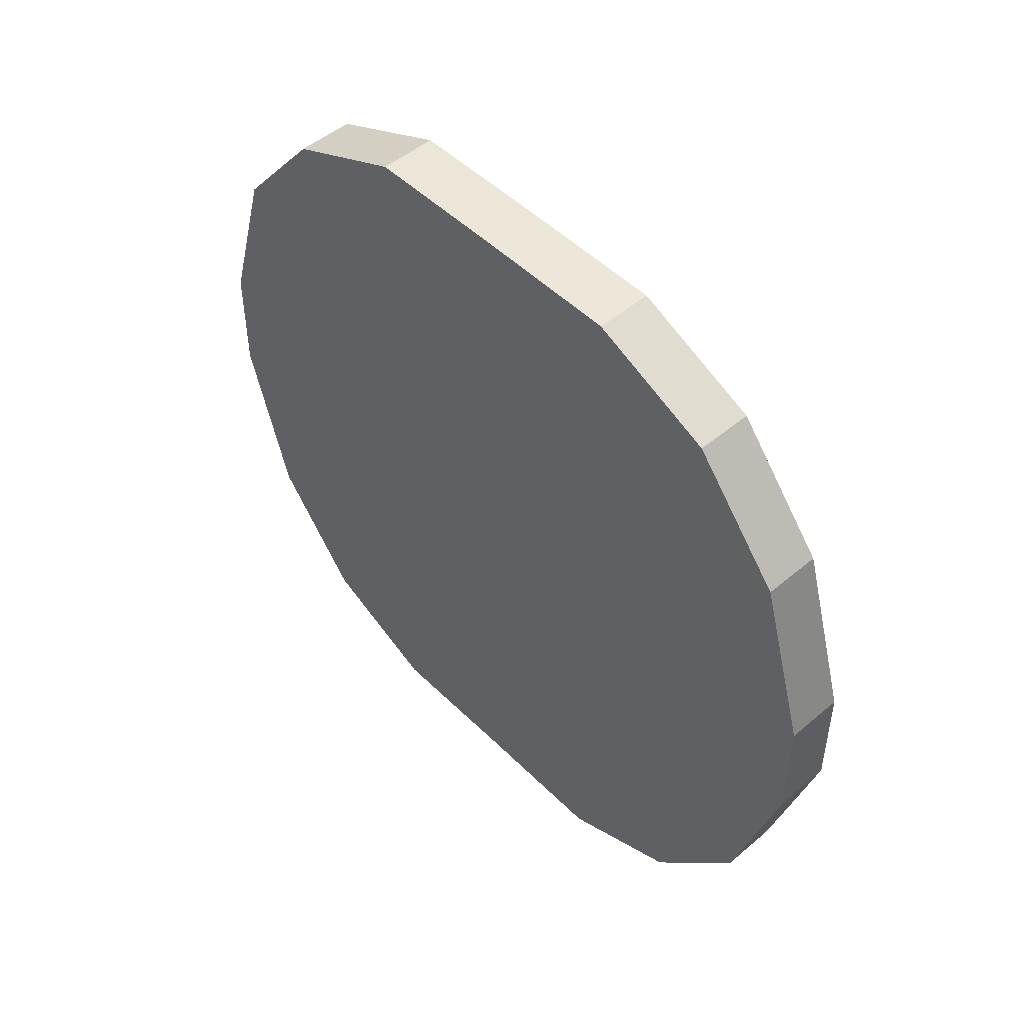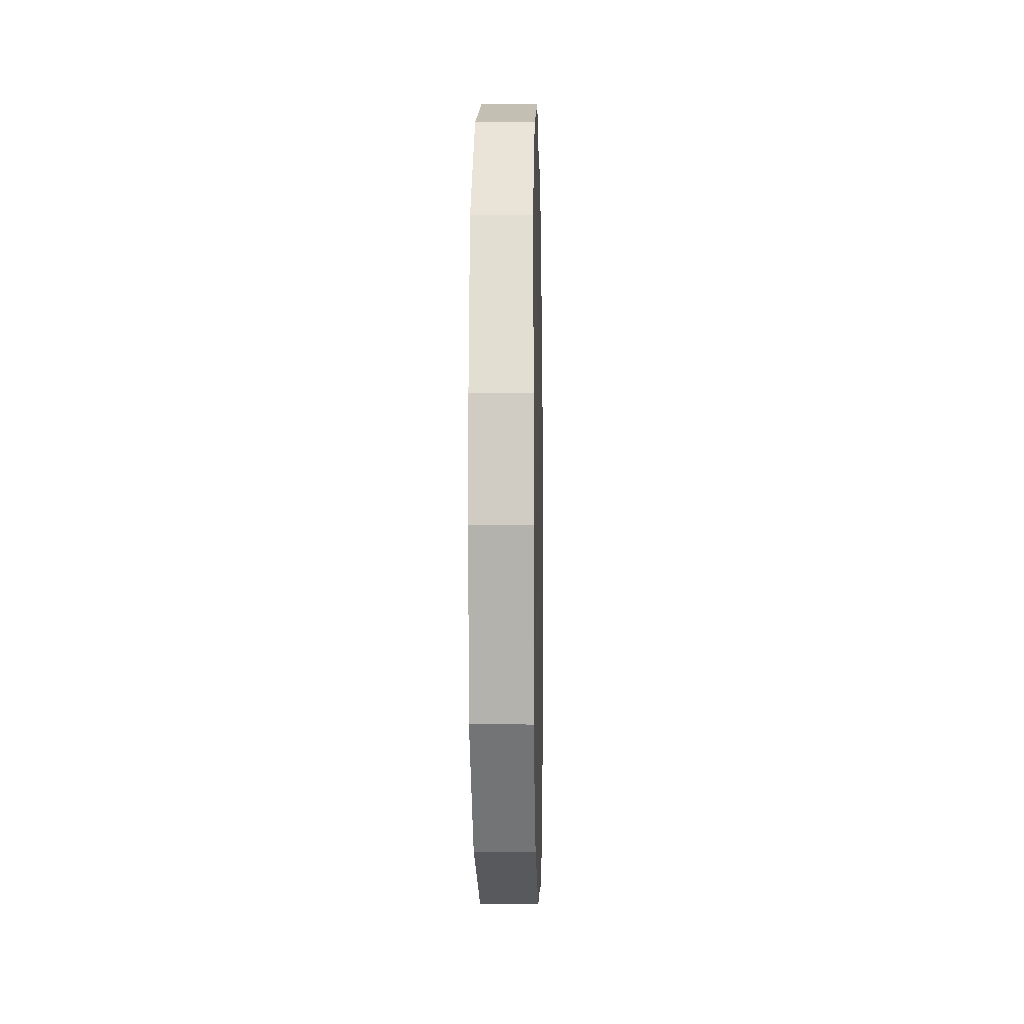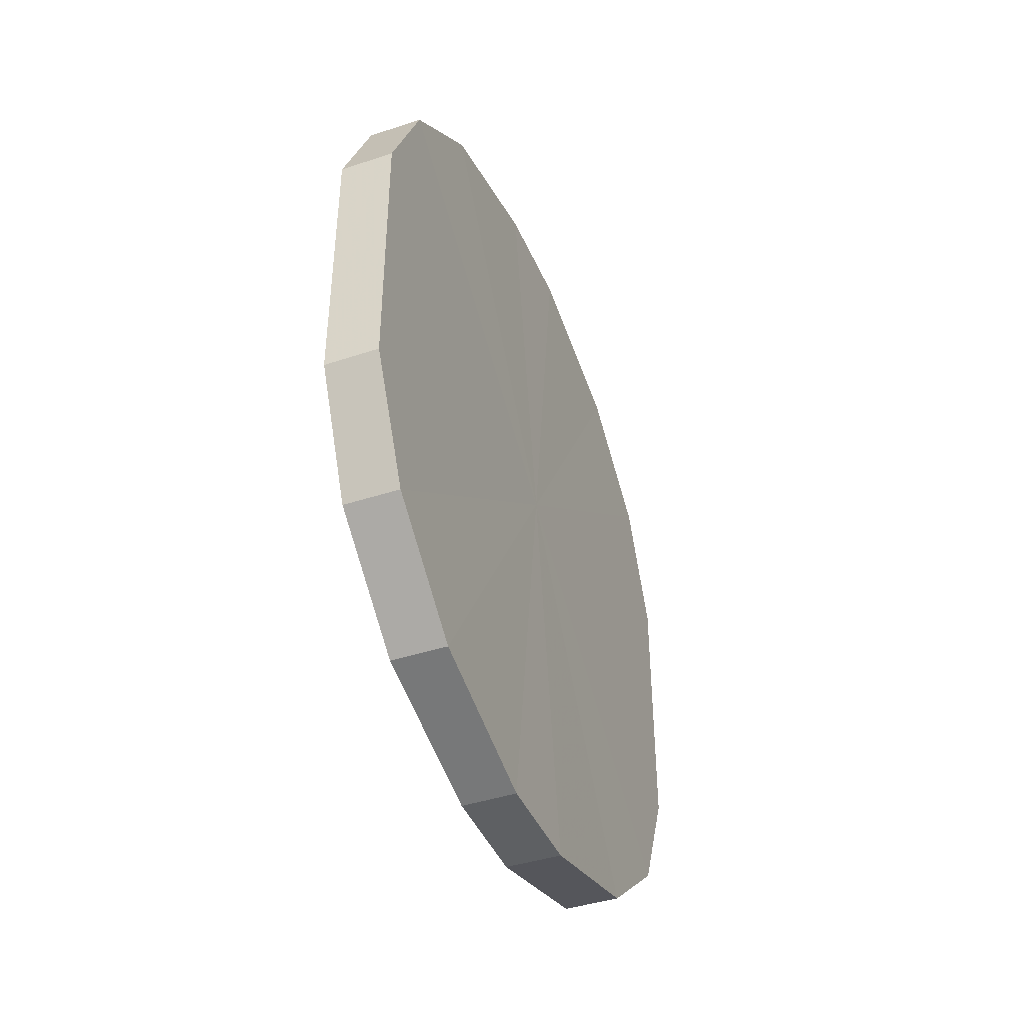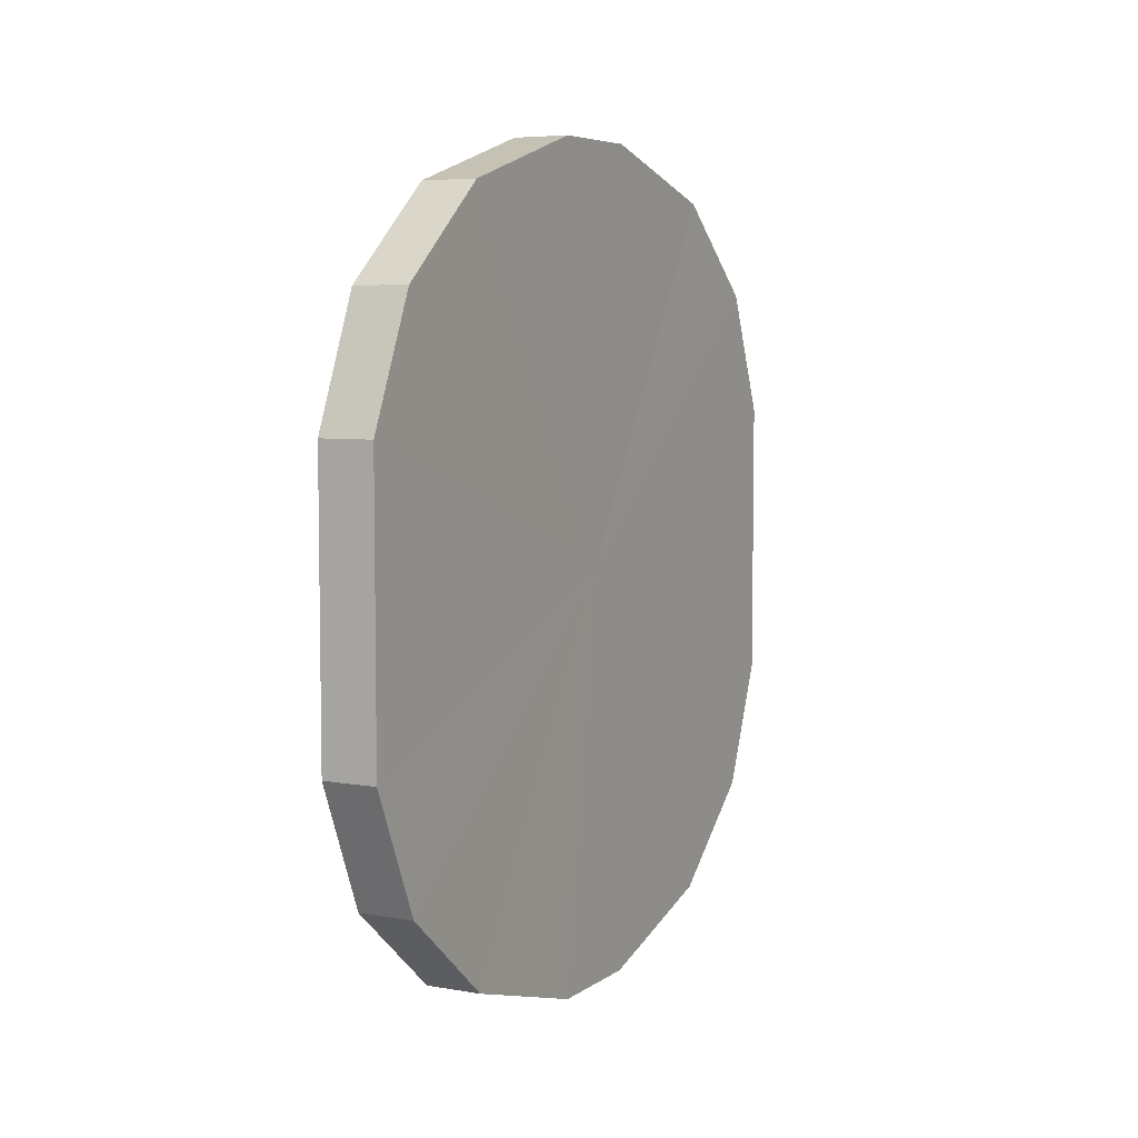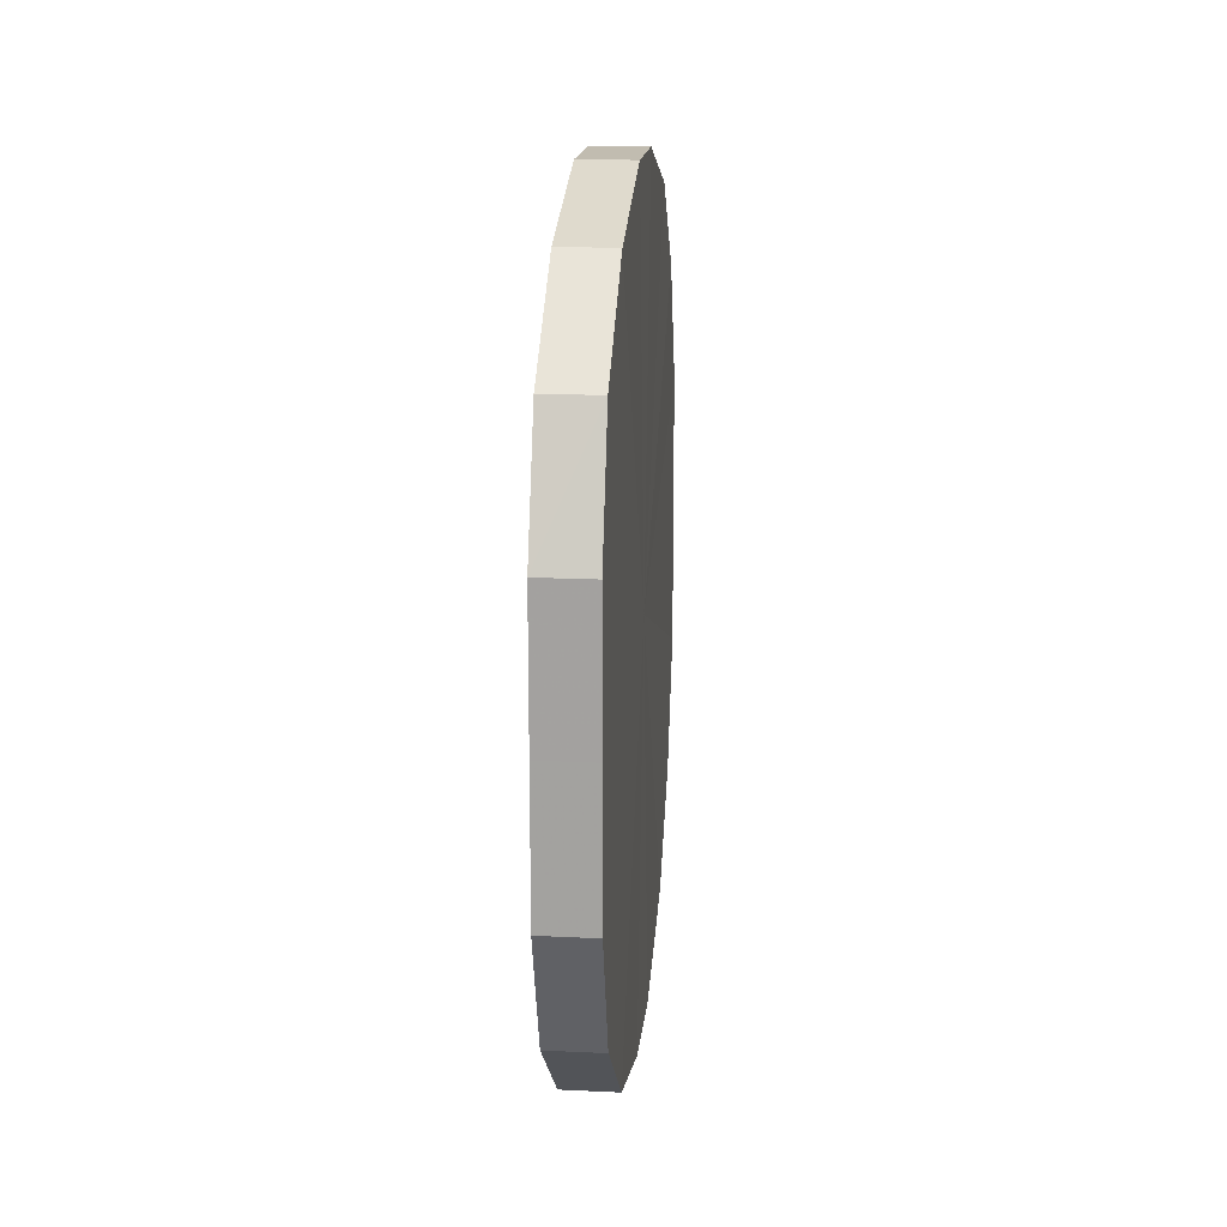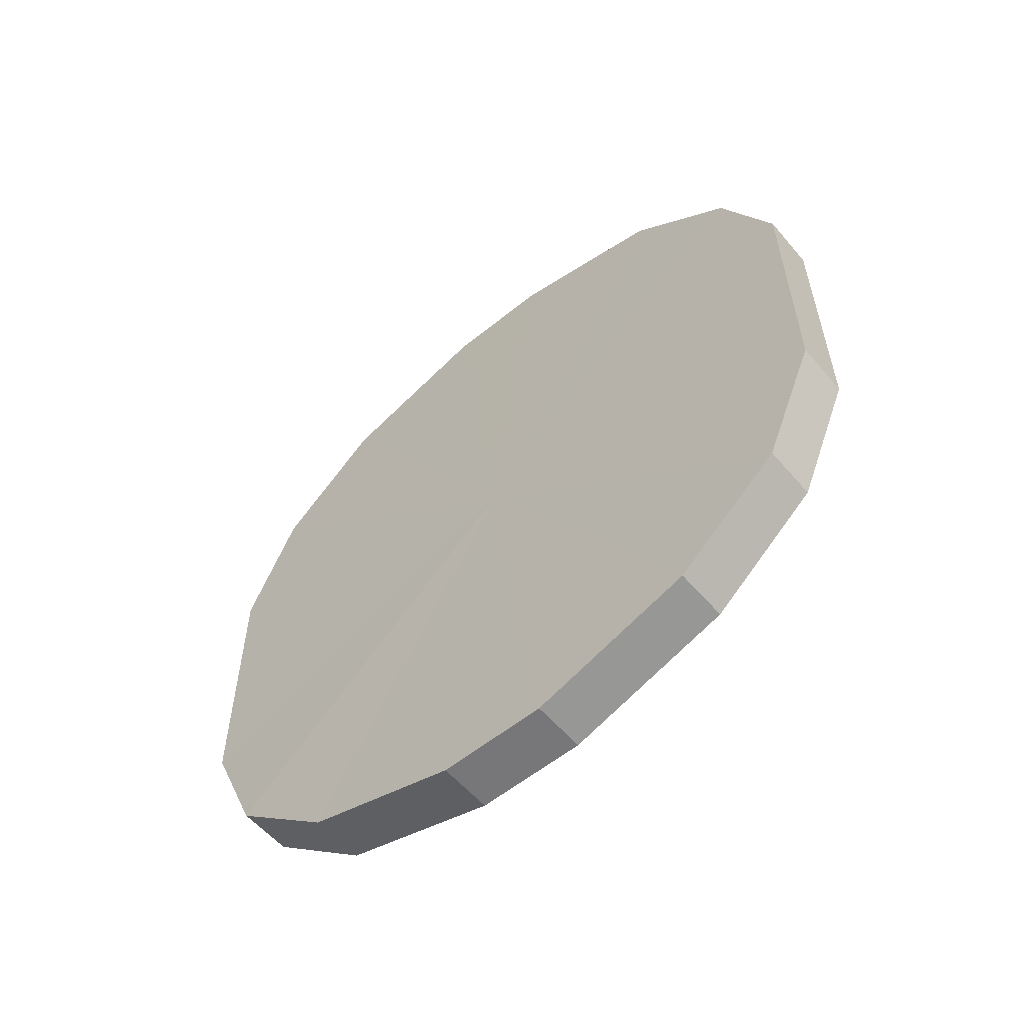
<metadata>
{"format":"obj","ext":"obj","renderer":"f3d","projection":"perspective","resolution":1024,"background":"white","views":[{"elev":49.3,"azim":-42.7,"up":"+Y"},{"elev":-6.2,"azim":1.4,"up":"+Y"},{"elev":-42.7,"azim":-158.2,"up":"+Z"},{"elev":6.0,"azim":-152.1,"up":"+Z"},{"elev":16.6,"azim":-174.7,"up":"+Z"},{"elev":-57.3,"azim":-49.5,"up":"+Z"}]}
</metadata>
<code>
o 4715
v 2213 1872 8.125
v 2213 1872 8.099
v 2213 1872 8.125
v 2213 1872 8.077
v 2213 1872 8.099
v 2213 1872 8.151
v 2213 1872 8.151
v 2213 1872 8.06
v 2213 1872 8.077
v 2213 1872 8.173
v 2213 1872 8.173
v 2213 1872 8.051
v 2213 1872 8.06
v 2213 1872 8.19
v 2213 1872 8.19
v 2213 1872 8.051
v 2213 1872 8.051
v 2213 1872 8.199
v 2213 1872 8.199
v 2213 1872 8.06
v 2213 1872 8.051
v 2213 1872 8.199
v 2213 1872 8.199
v 2213 1872 8.077
v 2213 1872 8.06
v 2213 1872 8.19
v 2213 1872 8.19
v 2213 1872 8.099
v 2213 1872 8.077
v 2213 1872 8.173
v 2213 1872 8.173
v 2213 1872 8.125
v 2213 1872 8.099
v 2213 1872 8.151
v 2213 1872 8.151
v 2213 1872 8.125
v 2213 1872 8.125
v 2213 1872 8.099
v 2213 1872 8.099
v 2213 1872 8.077
v 2213 1872 8.077
v 2213 1872 8.151
v 2213 1872 8.125
v 2213 1872 8.173
v 2213 1872 8.151
v 2213 1872 8.06
v 2213 1872 8.06
v 2213 1872 8.19
v 2213 1872 8.173
v 2213 1872 8.199
v 2213 1872 8.19
v 2213 1872 8.051
v 2213 1872 8.051
v 2213 1872 8.199
v 2213 1872 8.199
v 2213 1872 8.19
v 2213 1872 8.199
v 2213 1872 8.051
v 2213 1872 8.051
v 2213 1872 8.173
v 2213 1872 8.19
v 2213 1872 8.151
v 2213 1872 8.173
v 2213 1872 8.06
v 2213 1872 8.06
v 2213 1872 8.125
v 2213 1872 8.151
v 2213 1872 8.099
v 2213 1872 8.125
v 2213 1872 8.077
v 2213 1872 8.077
v 2213 1872 8.099
v 2213 1872 8.125
v 2213 1872 8.099
v 2213 1872 8.125
v 2213 1872 8.077
v 2213 1872 8.151
v 2213 1872 8.06
v 2213 1872 8.173
v 2213 1872 8.051
v 2213 1872 8.19
v 2213 1872 8.051
v 2213 1872 8.199
v 2213 1872 8.06
v 2213 1872 8.199
v 2213 1872 8.077
v 2213 1872 8.19
v 2213 1872 8.099
v 2213 1872 8.173
v 2213 1872 8.125
v 2213 1872 8.151
v 2213 1872 8.125
v 2213 1872 8.125
v 2213 1872 8.099
v 2213 1872 8.151
v 2213 1872 8.077
v 2213 1872 8.173
v 2213 1872 8.06
v 2213 1872 8.19
v 2213 1872 8.051
v 2213 1872 8.199
v 2213 1872 8.051
v 2213 1872 8.199
v 2213 1872 8.06
v 2213 1872 8.19
v 2213 1872 8.077
v 2213 1872 8.173
v 2213 1872 8.099
v 2213 1872 8.151
v 2213 1872 8.125
f 1 2 3
f 2 4 5
f 6 1 7
f 4 8 9
f 10 6 11
f 8 12 13
f 14 10 15
f 12 16 17
f 18 14 19
f 16 20 21
f 22 18 23
f 20 24 25
f 26 22 27
f 24 28 29
f 30 26 31
f 28 32 33
f 34 30 35
f 32 34 36
f 37 38 39
f 39 40 41
f 42 43 37
f 44 45 42
f 41 46 47
f 48 49 44
f 50 51 48
f 47 52 53
f 54 55 50
f 56 57 54
f 53 58 59
f 60 61 56
f 62 63 60
f 59 64 65
f 66 67 62
f 68 69 66
f 65 70 71
f 71 72 68
f 73 74 75
f 73 76 74
f 73 75 77
f 73 78 76
f 73 77 79
f 73 80 78
f 73 79 81
f 73 82 80
f 73 81 83
f 73 84 82
f 73 83 85
f 73 86 84
f 73 85 87
f 73 88 86
f 73 87 89
f 73 90 88
f 73 89 91
f 73 91 90
f 92 93 94
f 92 95 93
f 92 94 96
f 92 97 95
f 92 96 98
f 92 99 97
f 92 98 100
f 92 101 99
f 92 100 102
f 92 103 101
f 92 102 104
f 92 105 103
f 92 104 106
f 92 107 105
f 92 106 108
f 92 109 107
f 92 108 110
f 92 110 109

</code>
